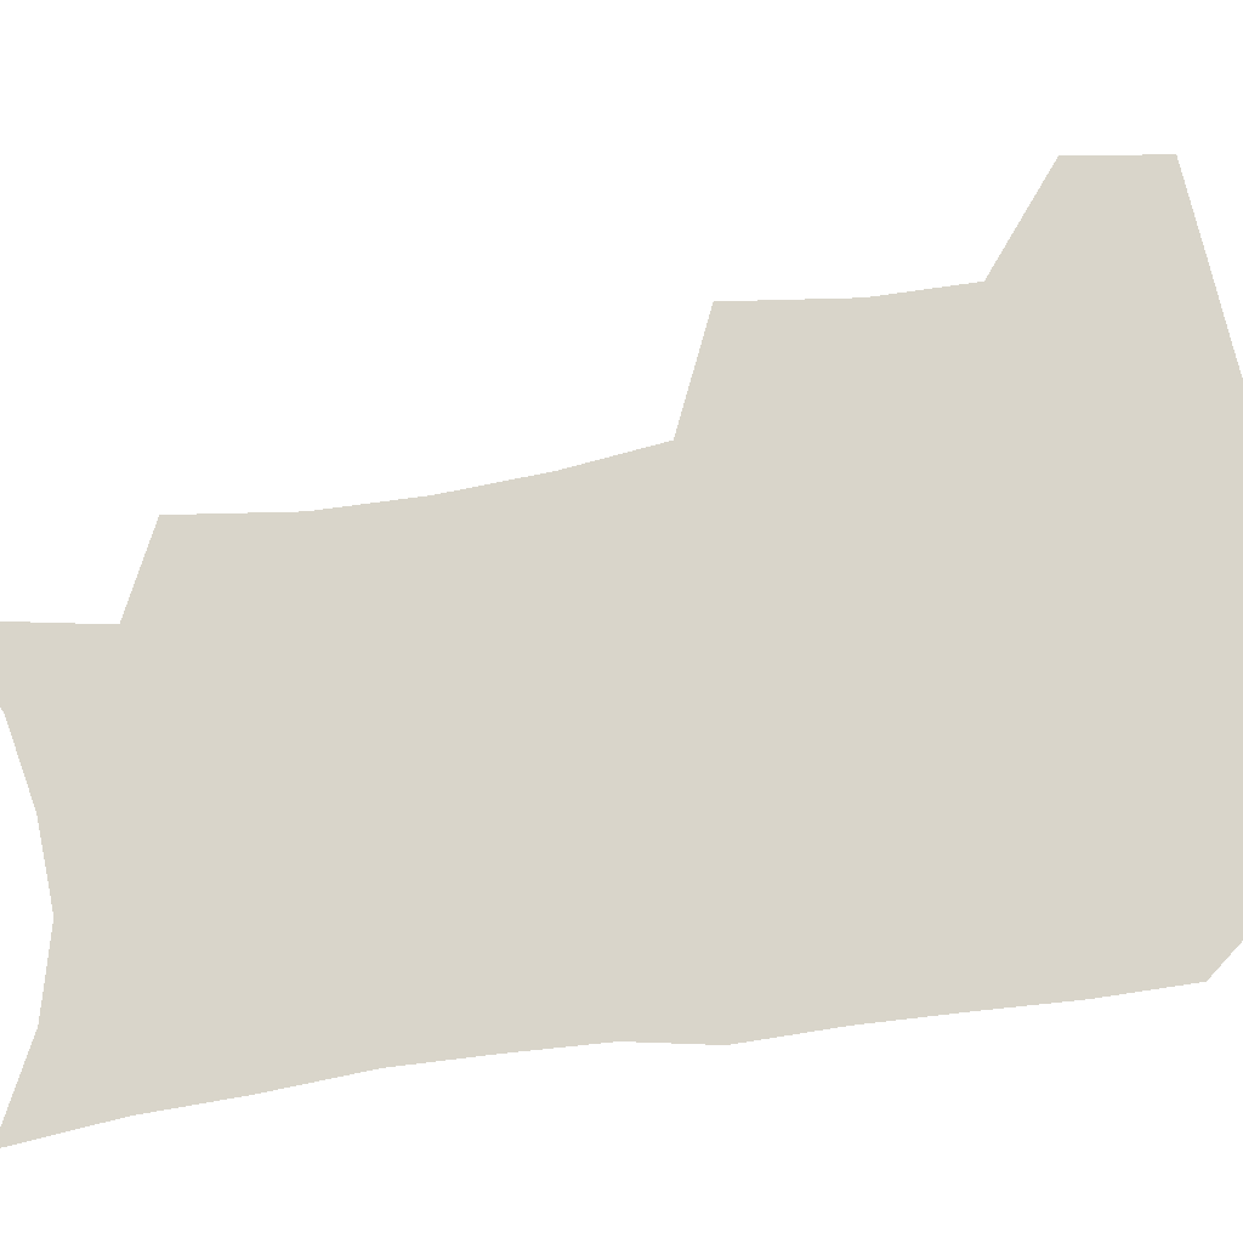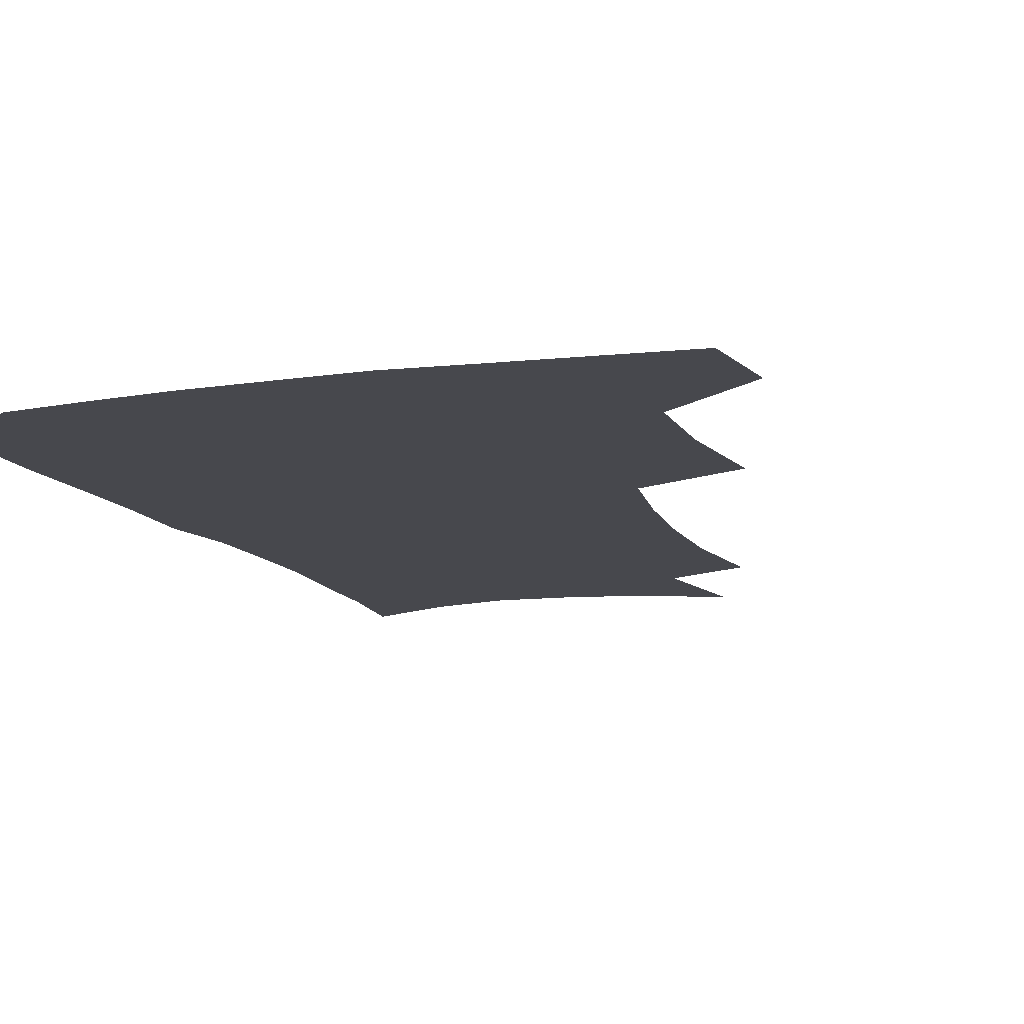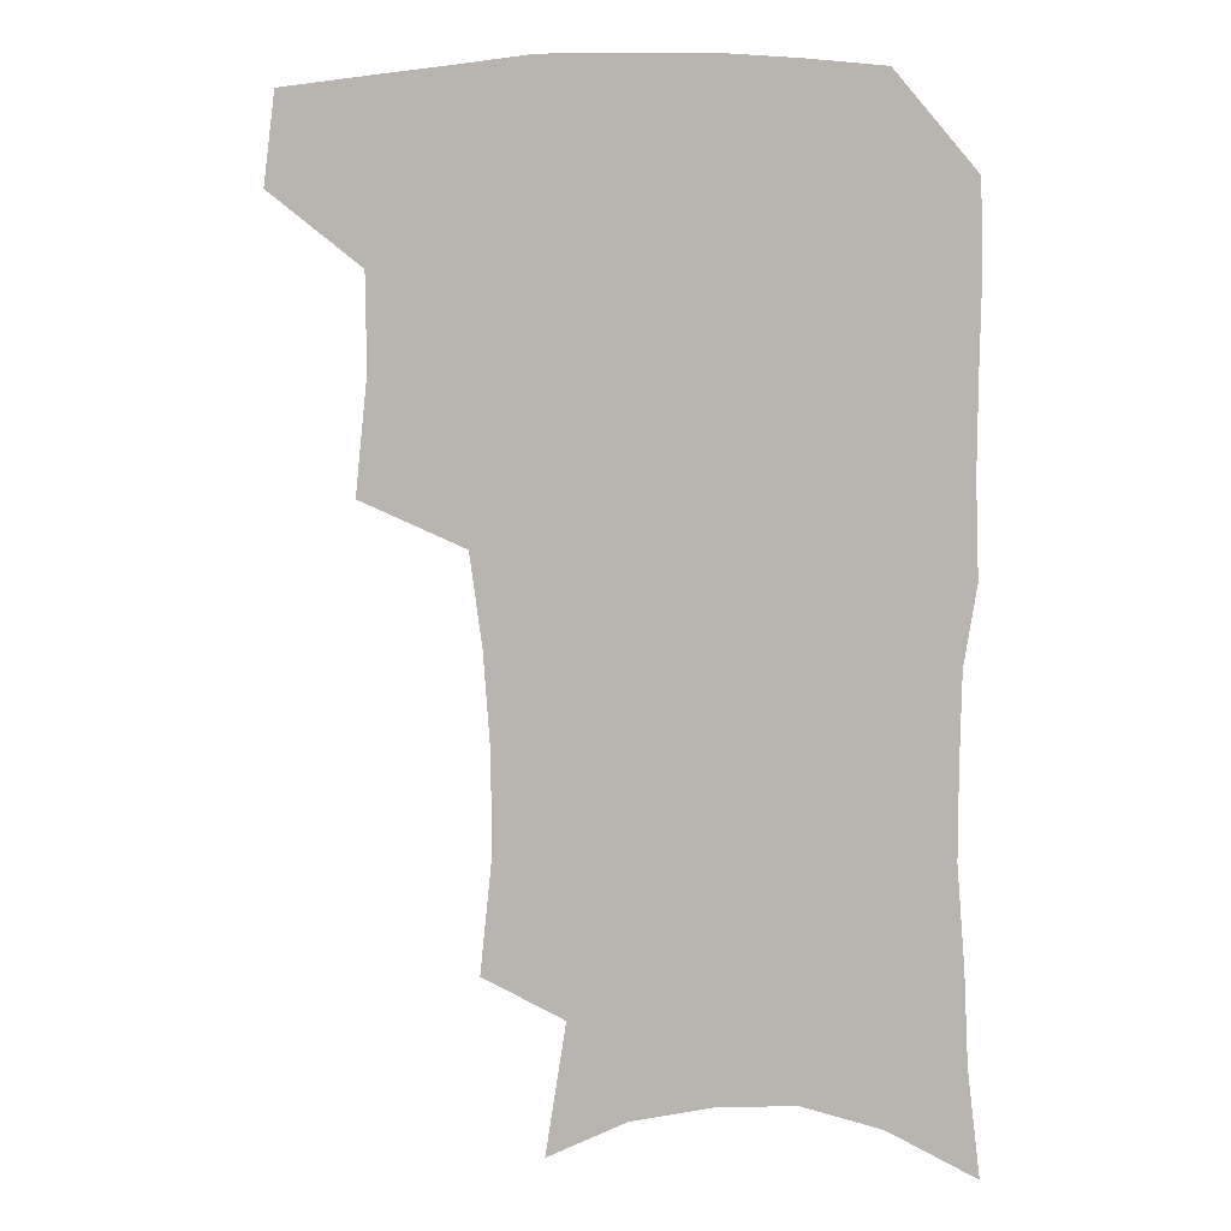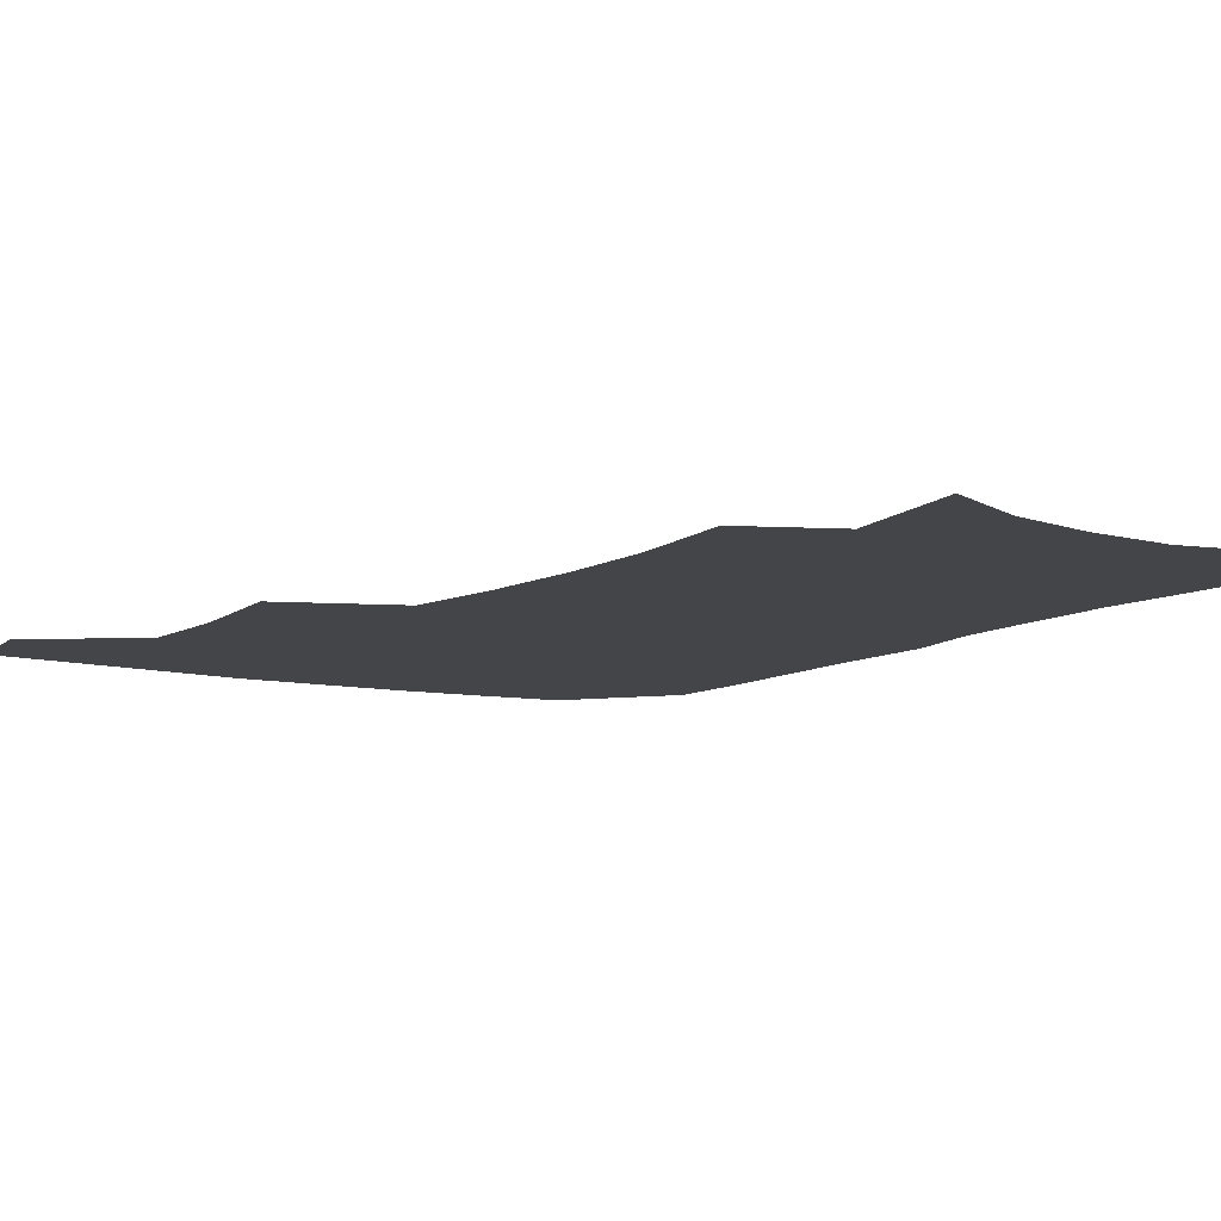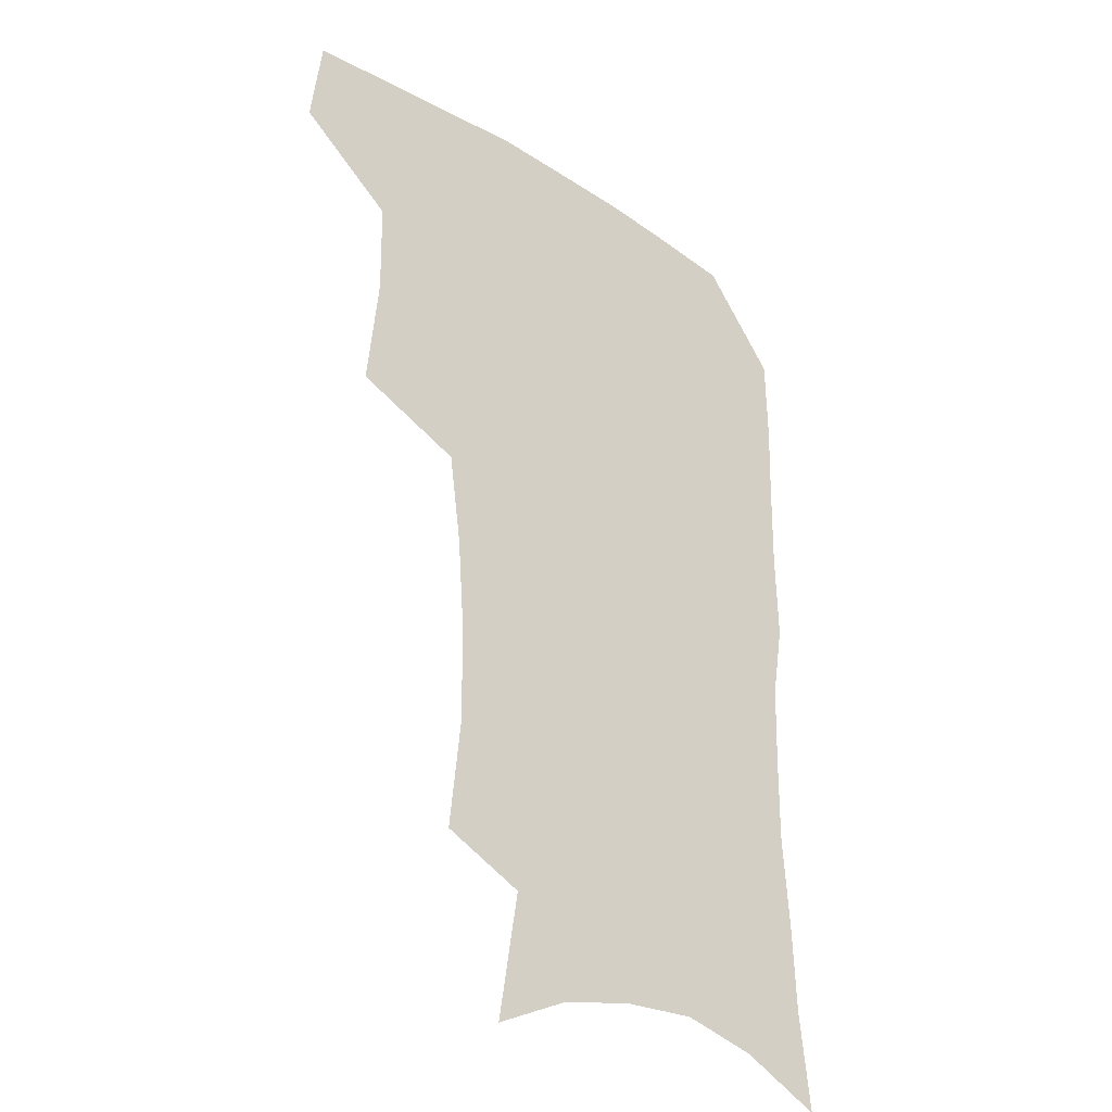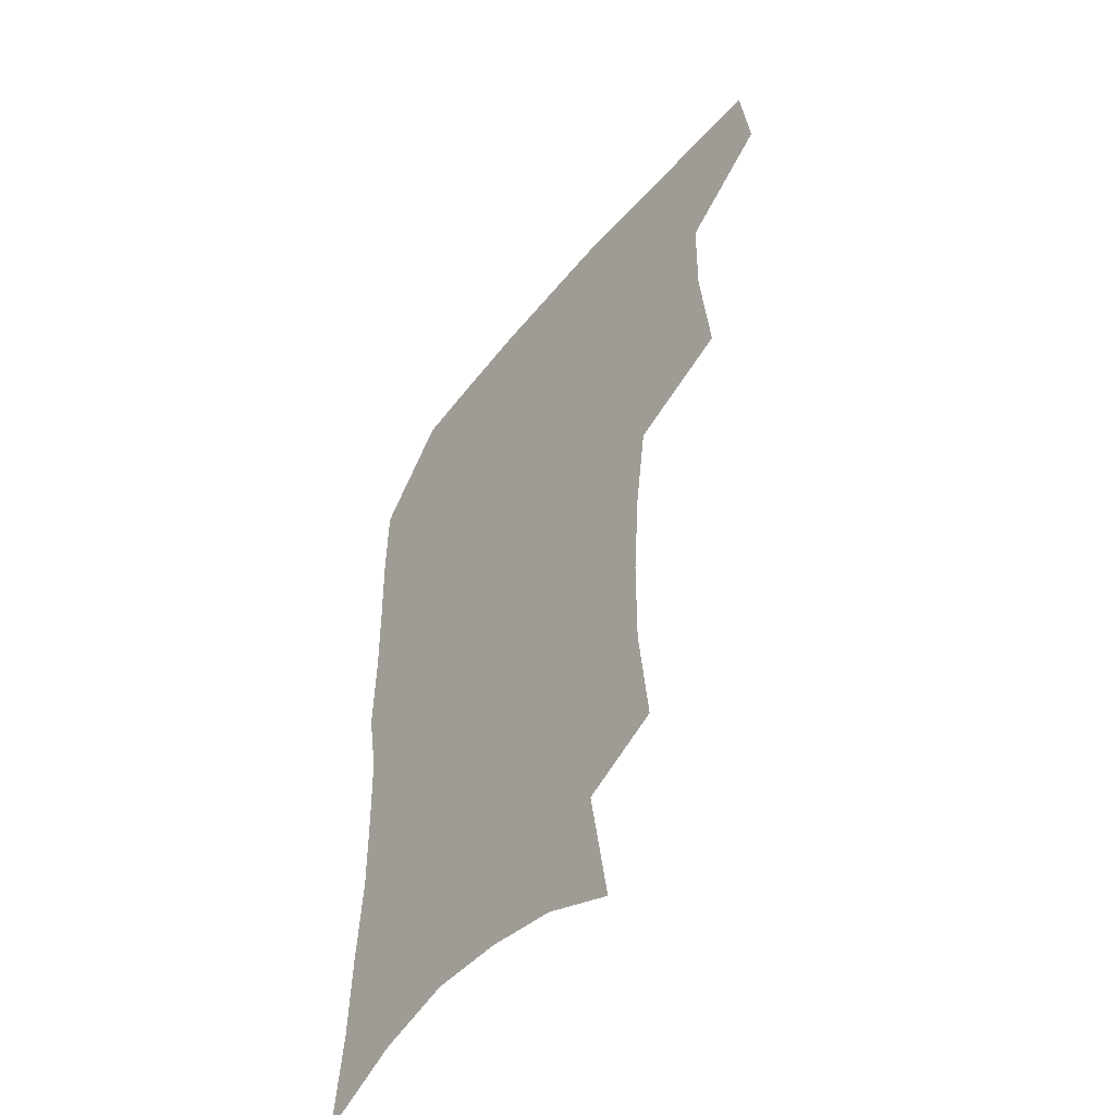
<metadata>
{"format":"obj","ext":"obj","renderer":"f3d","projection":"perspective","resolution":1024,"background":"white","views":[{"elev":74.5,"azim":82.6,"up":"+Z"},{"elev":-11.8,"azim":-160.5,"up":"+Z"},{"elev":4.2,"azim":12.6,"up":"+Y"},{"elev":-9.0,"azim":-32.3,"up":"+Z"},{"elev":-31.4,"azim":-41.6,"up":"+Y"},{"elev":-51.0,"azim":-128.1,"up":"+Y"}]}
</metadata>
<code>
v 480.3 472.7 0
v 484.4 505.4 0
v 511.3 370.8 0
v 515.5 412.2 0
v 515 445.9 0
v 517.6 479.2 0
v 514.8 508.2 0
v 553.1 213.7 0
v 557.2 253.1 0
v 557 287.6 0
v 554.4 321.7 0
v 549.8 354.5 0
v 548.1 389.7 0
v 547.9 422.5 0
v 548.1 453.3 0
v 547.3 481.8 0
v 544.1 510.8 0
v 575.1 154.1 0
v 582.4 200.3 0
v 585.1 240.3 0
v 584.2 272.1 0
v 583.5 306.8 0
v 581.3 338 0
v 577.9 366.1 0
v 577.6 399.1 0
v 577.5 429.2 0
v 577.4 457 0
v 576 483.5 0
v 572.7 513.6 0
v 603.1 167.9 0
v 609.2 216.5 0
v 609 249 0
v 608 280.4 0
v 606.9 312.8 0
v 605.4 343.7 0
v 604.1 372.6 0
v 603.4 401.3 0
v 603.6 430.8 0
v 603.8 458 0
v 603.5 484.5 0
v 602.4 513 0
v 631.2 174.2 0
v 632.6 217.8 0
v 632.1 252.9 0
v 631.1 284.5 0
v 630.3 313.2 0
v 629.3 343.6 0
v 628.9 374.9 0
v 628.9 403.5 0
v 629.2 431.9 0
v 629.9 458.4 0
v 630.9 484.1 0
v 631 512.1 0
v 659.2 176.5 0
v 656.5 217.3 0
v 656.1 248 0
v 654.8 280.4 0
v 653.3 315.2 0
v 652.8 345.2 0
v 653.8 371.9 0
v 654.1 400.9 0
v 654 430.7 0
v 655.2 457.2 0
v 657.1 482.9 0
v 659.5 509.5 0
v 687.1 170.2 0
v 682.6 208.9 0
v 680.9 241.7 0
v 678.3 276.7 0
v 679.2 305.6 0
v 678.7 336.8 0
v 679 366.4 0
v 680.6 394.8 0
v 682.5 422.9 0
v 682.9 451.9 0
v 682.8 480.8 0
v 686.5 506.3 0
v 691 541 0
v 717.4 155.9 0
v 713.3 192 0
v 712 223.4 0
v 709.4 257.3 0
v 709.7 287.9 0
v 710.5 318.6 0
v 715 346.1 0
v 714.1 378.9 0
v 714.6 410.4 0
v 715.3 441.1 0
v 714.7 472.1 0
f 5 6 1
f 1 6 2
f 6 7 2
f 12 13 3
f 3 13 4
f 13 14 4
f 4 14 5
f 14 15 5
f 5 15 6
f 15 16 6
f 6 16 7
f 16 17 7
f 19 20 8
f 8 20 9
f 20 21 9
f 9 21 10
f 21 22 10
f 10 22 11
f 22 23 11
f 11 23 12
f 23 24 12
f 12 24 13
f 24 25 13
f 13 25 14
f 25 26 14
f 14 26 15
f 26 27 15
f 15 27 16
f 27 28 16
f 16 28 17
f 28 29 17
f 18 30 19
f 30 31 19
f 19 31 20
f 31 32 20
f 20 32 21
f 32 33 21
f 21 33 22
f 33 34 22
f 22 34 23
f 34 35 23
f 23 35 24
f 35 36 24
f 24 36 25
f 36 37 25
f 25 37 26
f 37 38 26
f 26 38 27
f 38 39 27
f 27 39 28
f 39 40 28
f 28 40 29
f 40 41 29
f 30 42 31
f 42 43 31
f 31 43 32
f 43 44 32
f 32 44 33
f 44 45 33
f 33 45 34
f 45 46 34
f 34 46 35
f 46 47 35
f 35 47 36
f 47 48 36
f 36 48 37
f 48 49 37
f 37 49 38
f 49 50 38
f 38 50 39
f 50 51 39
f 39 51 40
f 51 52 40
f 40 52 41
f 52 53 41
f 42 54 43
f 54 55 43
f 43 55 44
f 55 56 44
f 44 56 45
f 56 57 45
f 45 57 46
f 57 58 46
f 46 58 47
f 58 59 47
f 47 59 48
f 59 60 48
f 48 60 49
f 60 61 49
f 49 61 50
f 61 62 50
f 50 62 51
f 62 63 51
f 51 63 52
f 63 64 52
f 52 64 53
f 64 65 53
f 54 66 55
f 66 67 55
f 55 67 56
f 67 68 56
f 56 68 57
f 68 69 57
f 57 69 58
f 69 70 58
f 58 70 59
f 70 71 59
f 59 71 60
f 71 72 60
f 60 72 61
f 72 73 61
f 61 73 62
f 73 74 62
f 62 74 63
f 74 75 63
f 63 75 64
f 75 76 64
f 64 76 65
f 76 77 65
f 66 79 67
f 79 80 67
f 67 80 68
f 80 81 68
f 68 81 69
f 81 82 69
f 69 82 70
f 82 83 70
f 70 83 71
f 83 84 71
f 71 84 72
f 84 85 72
f 72 85 73
f 85 86 73
f 73 86 74
f 86 87 74
f 74 87 75
f 87 88 75
f 75 88 76
f 88 89 76
f 76 89 77

</code>
